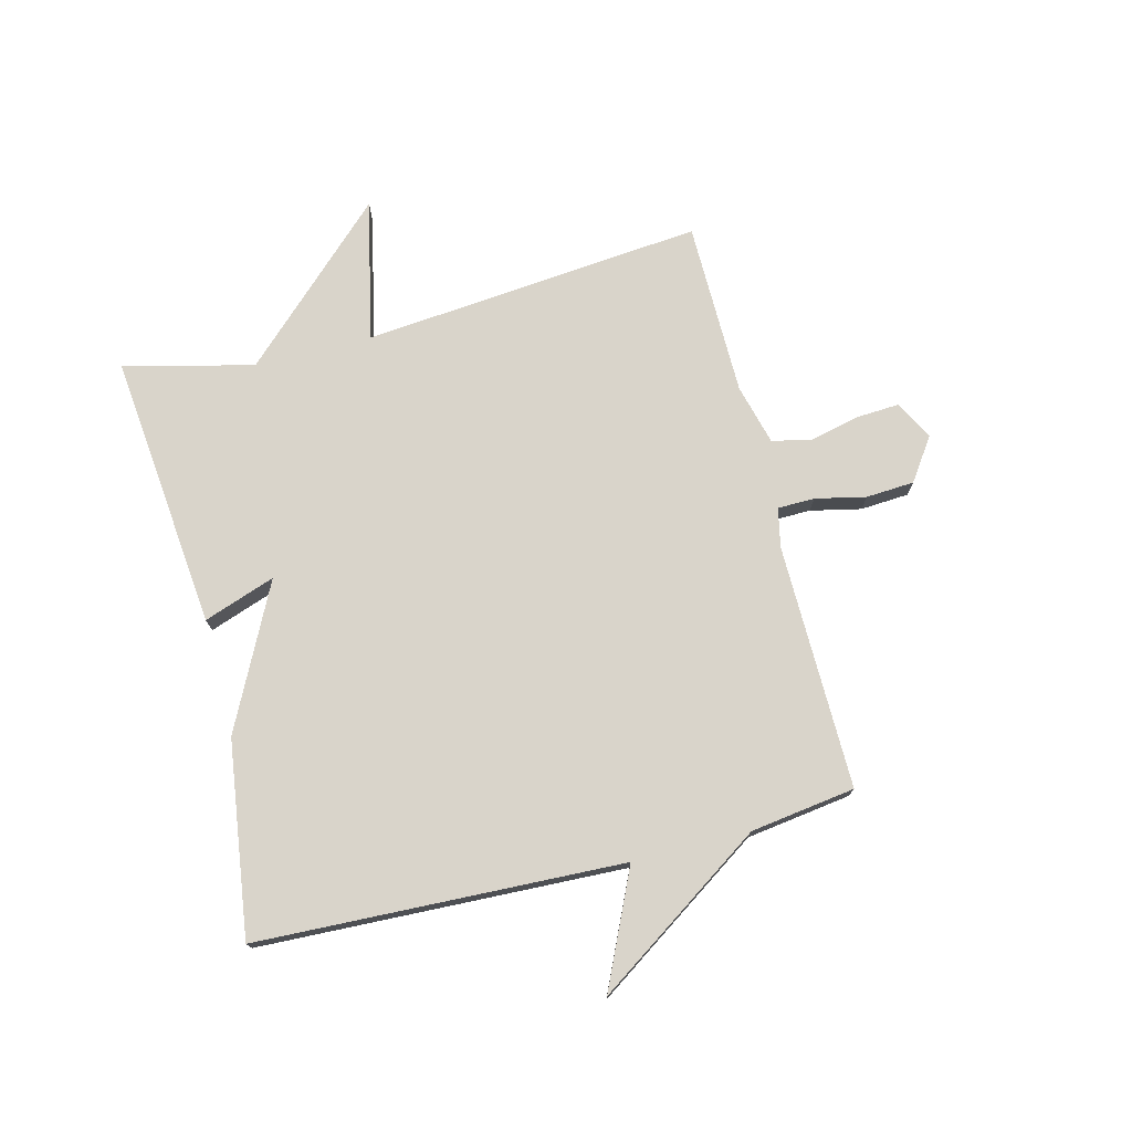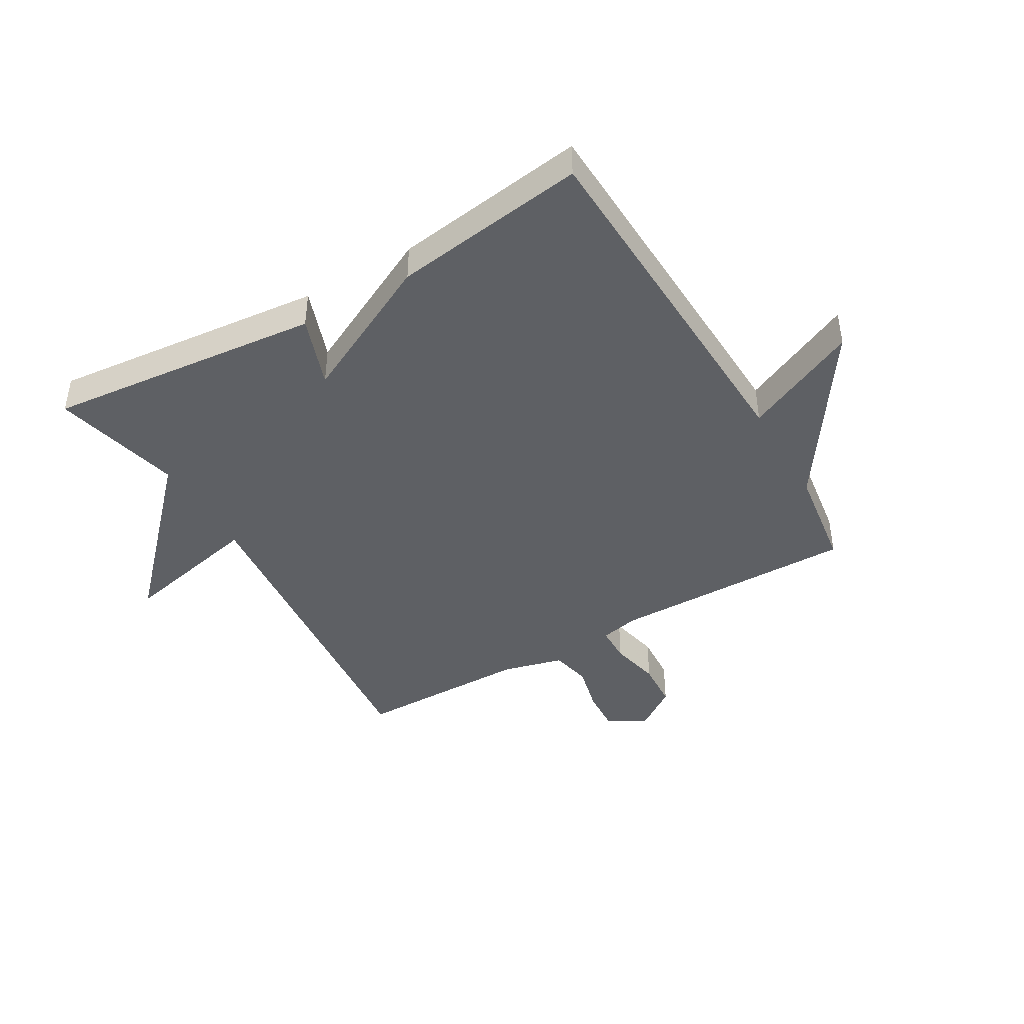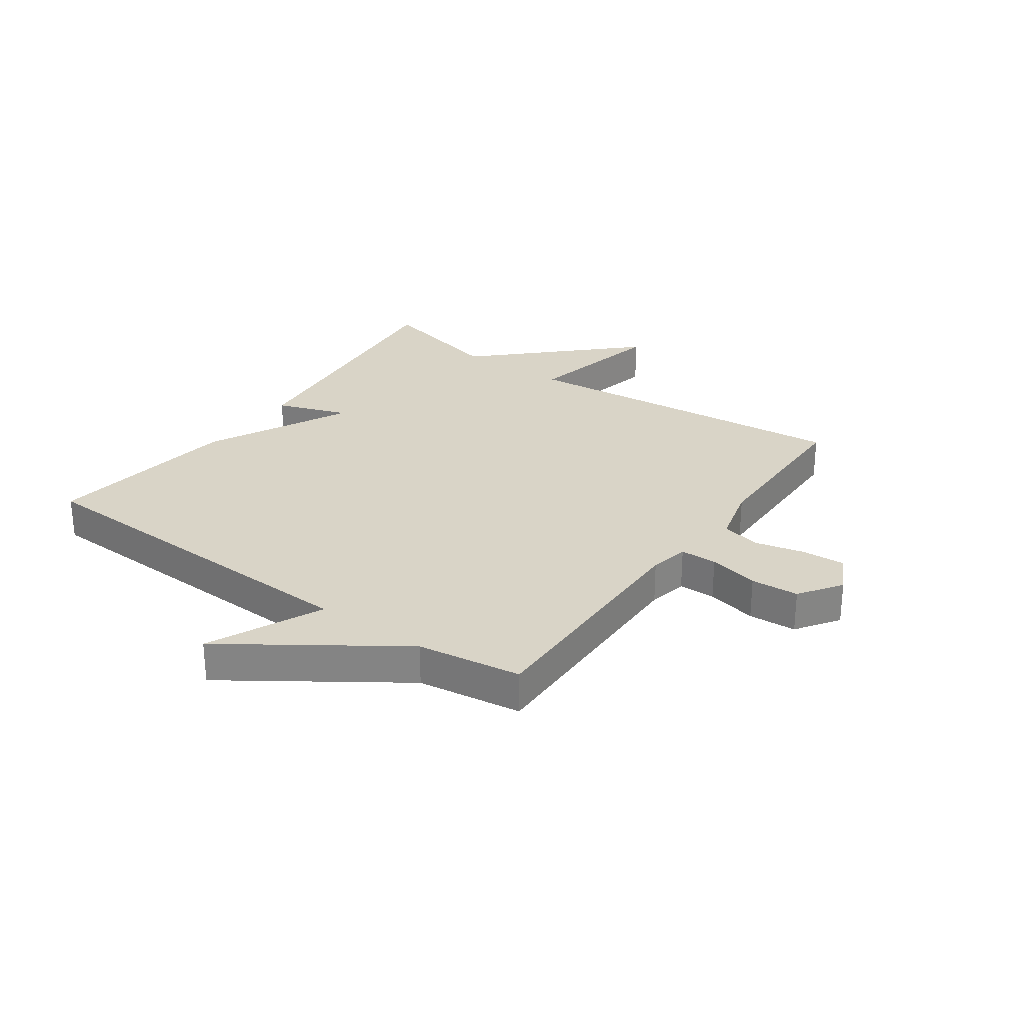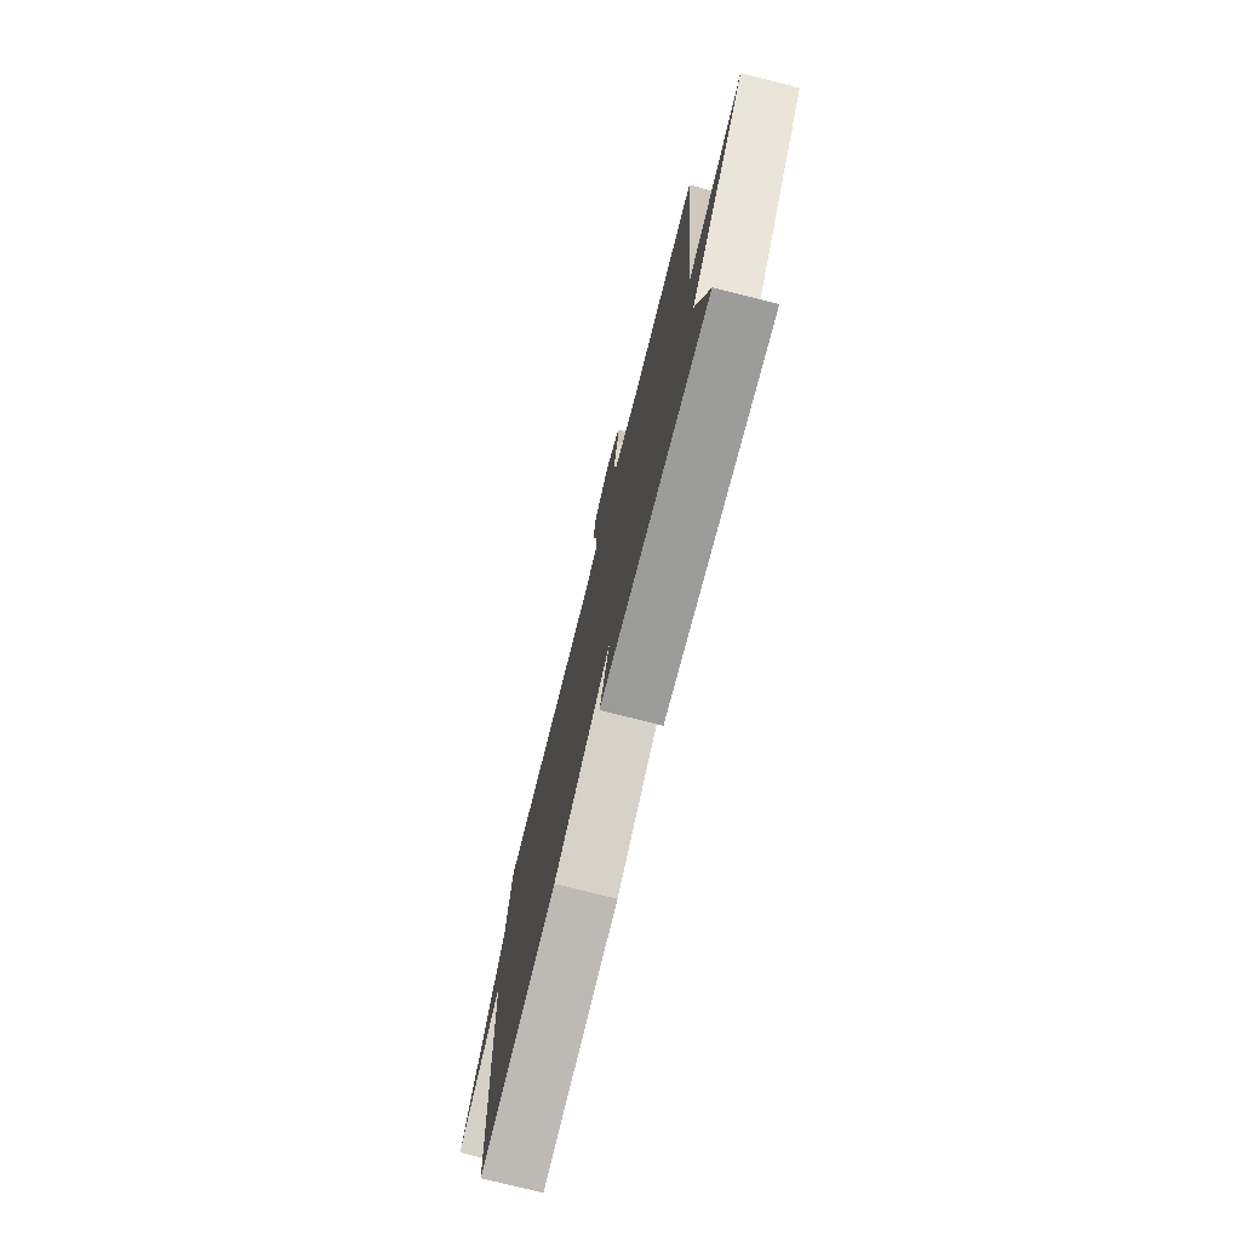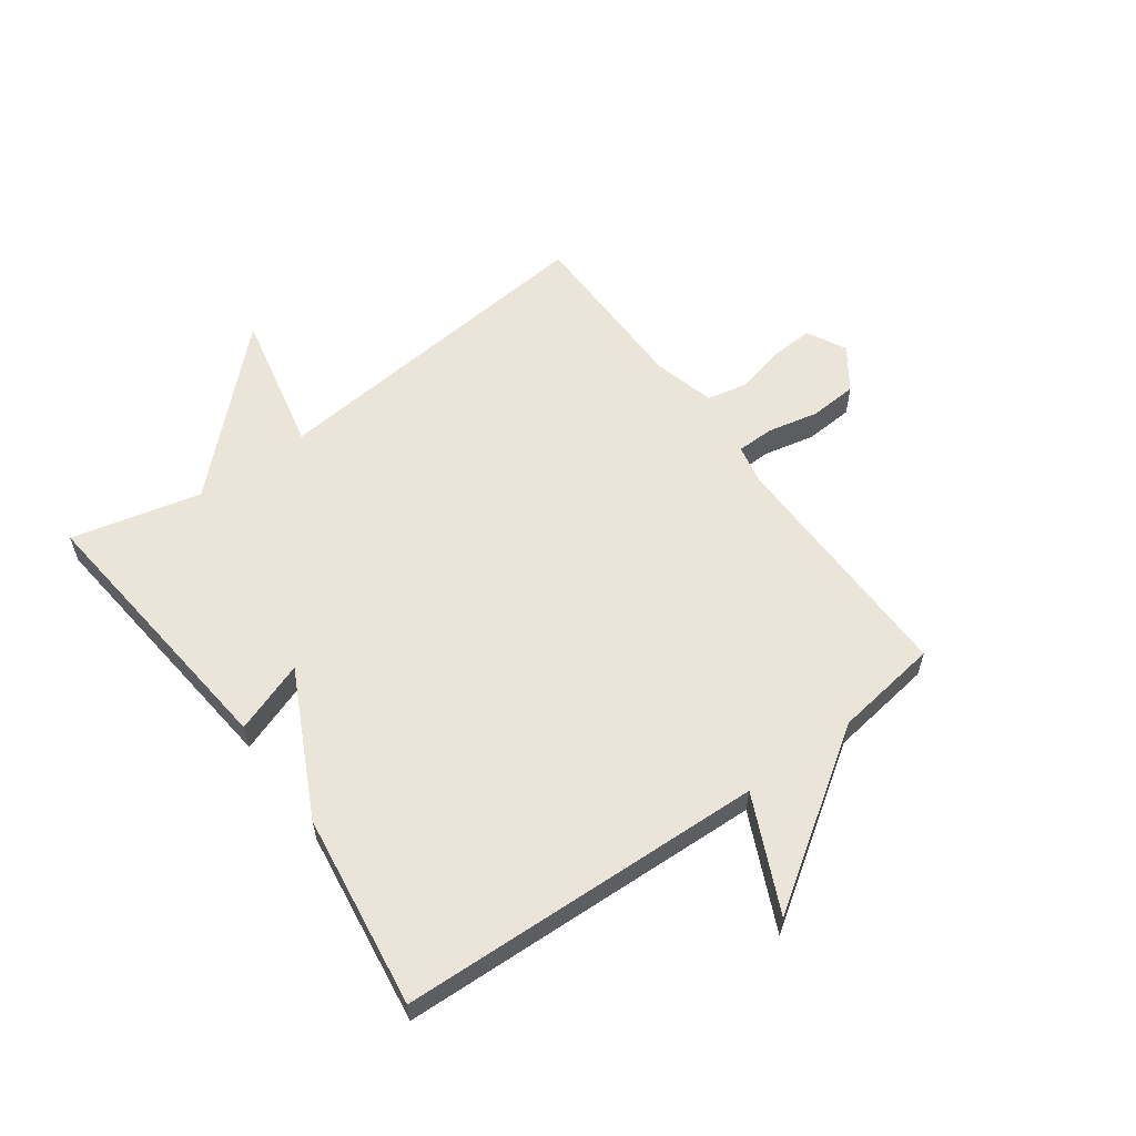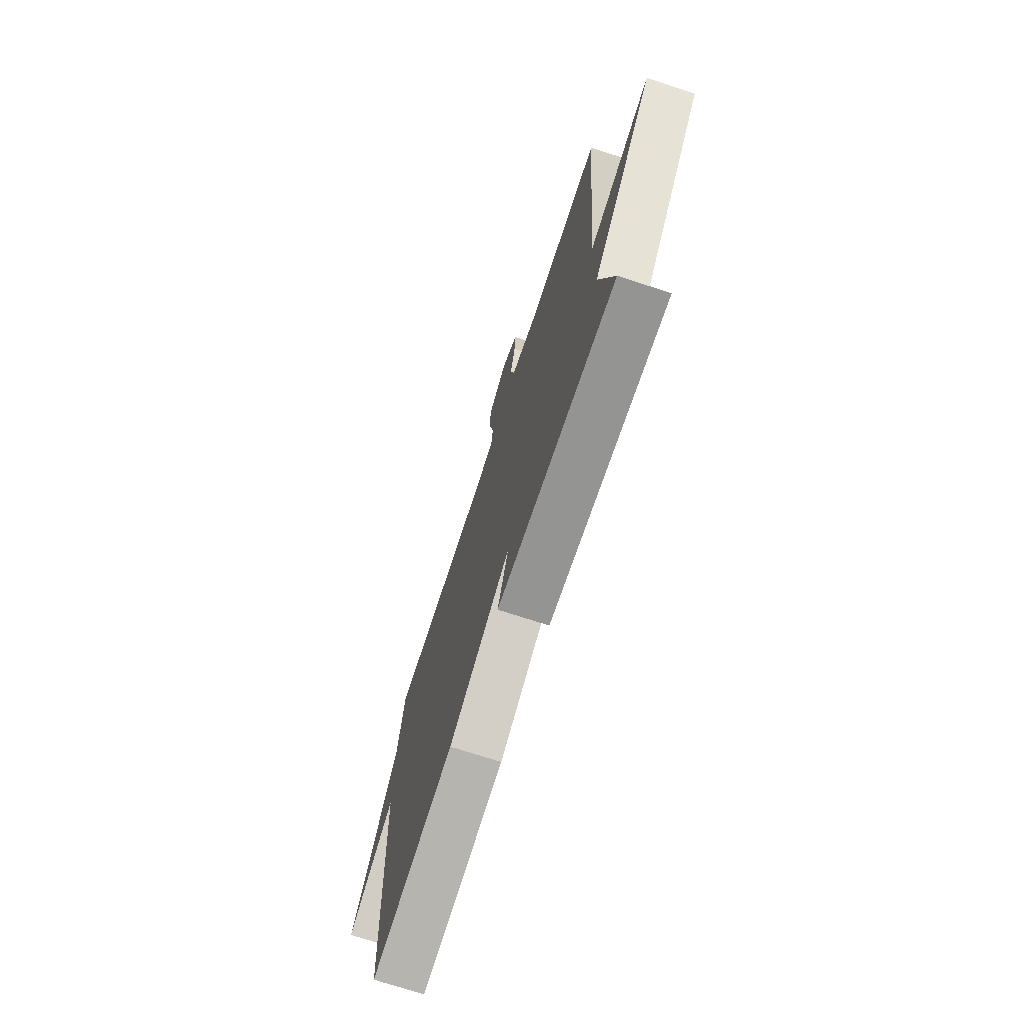
<metadata>
{"format":"obj","ext":"obj","renderer":"f3d","projection":"perspective","resolution":1024,"background":"white","views":[{"elev":74.8,"azim":-104.3,"up":"+Y"},{"elev":-43.1,"azim":-149.8,"up":"+Y"},{"elev":28.5,"azim":-54.8,"up":"+Y"},{"elev":-75.7,"azim":75.9,"up":"+Z"},{"elev":58.9,"azim":-126.1,"up":"+Y"},{"elev":-72.6,"azim":71.9,"up":"+Z"}]}
</metadata>
<code>
v 0.5 0.07 0.5
v 0.446 0.07 -0.08
v 0.687 0.07 -0.027
v 0.446 0.07 -0.28
v 0.5 0.07 -0.5
v 0.031 0.07 -0.453
v 0.074 0.07 -0.331
v -0.169 0.07 -0.453
v -0.5 0.07 -0.5
v -0.525 0.07 0.122
v -0.72 0.07 0.032
v -0.525 0.07 0.322
v -0.5 0.07 0.5
v -0.083 0.07 0.495
v -0.016 0.07 0.509
v -0.015 0.07 0.572
v -0.034 0.07 0.658
v -0.029 0.07 0.74
v 0.043 0.07 0.79
v 0.109 0.07 0.755
v 0.105 0.07 0.682
v 0.085 0.07 0.598
v 0.1 0.07 0.53
v 0.203 0.07 0.503
v 0.5 0 0.5
v 0.446 0 -0.08
v 0.687 0 -0.027
v 0.446 0 -0.28
v 0.5 0 -0.5
v 0.031 0 -0.453
v 0.074 0 -0.331
v -0.169 0 -0.453
v -0.5 0 -0.5
v -0.525 0 0.122
v -0.72 0 0.032
v -0.525 0 0.322
v -0.5 0 0.5
v -0.083 0 0.495
v -0.016 0 0.509
v -0.015 0 0.572
v -0.034 0 0.658
v -0.029 0 0.74
v 0.043 0 0.79
v 0.109 0 0.755
v 0.105 0 0.682
v 0.085 0 0.598
v 0.1 0 0.53
v 0.203 0 0.503
f 20 21 22
f 19 20 22
f 18 19 22
f 17 18 22
f 16 17 22
f 15 16 22 23
f 14 15 23 24
f 12 13 14
f 12 14 24
f 11 12 24
f 10 11 24
f 24 1 2
f 10 24 2
f 9 10 2
f 8 9 2
f 7 8 2
f 4 5 6 7
f 2 3 4 7
f 46 45 44
f 46 44 43
f 46 43 42
f 46 42 41
f 46 41 40
f 47 46 40 39
f 48 47 39 38
f 38 37 36
f 48 38 36
f 48 36 35
f 48 35 34
f 26 25 48
f 26 48 34
f 26 34 33
f 26 33 32
f 26 32 31
f 31 30 29 28
f 31 28 27 26
f 1 25 26 2
f 2 26 27 3
f 3 27 28 4
f 4 28 29 5
f 5 29 30 6
f 6 30 31 7
f 7 31 32 8
f 8 32 33 9
f 9 33 34 10
f 10 34 35 11
f 11 35 36 12
f 12 36 37 13
f 13 37 38 14
f 14 38 39 15
f 15 39 40 16
f 16 40 41 17
f 17 41 42 18
f 18 42 43 19
f 19 43 44 20
f 20 44 45 21
f 21 45 46 22
f 22 46 47 23
f 23 47 48 24
f 24 48 25 1

</code>
